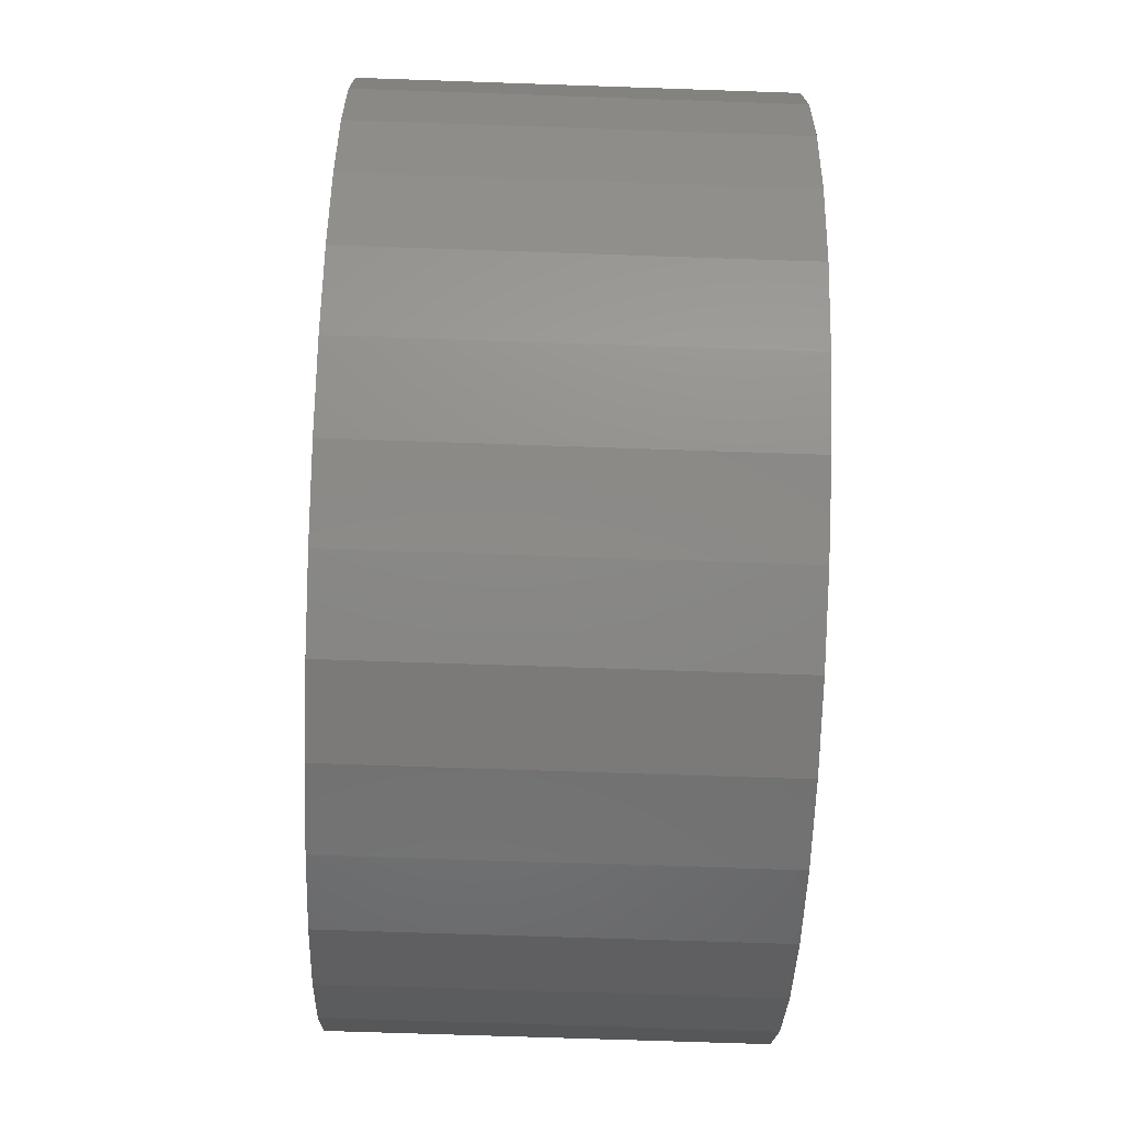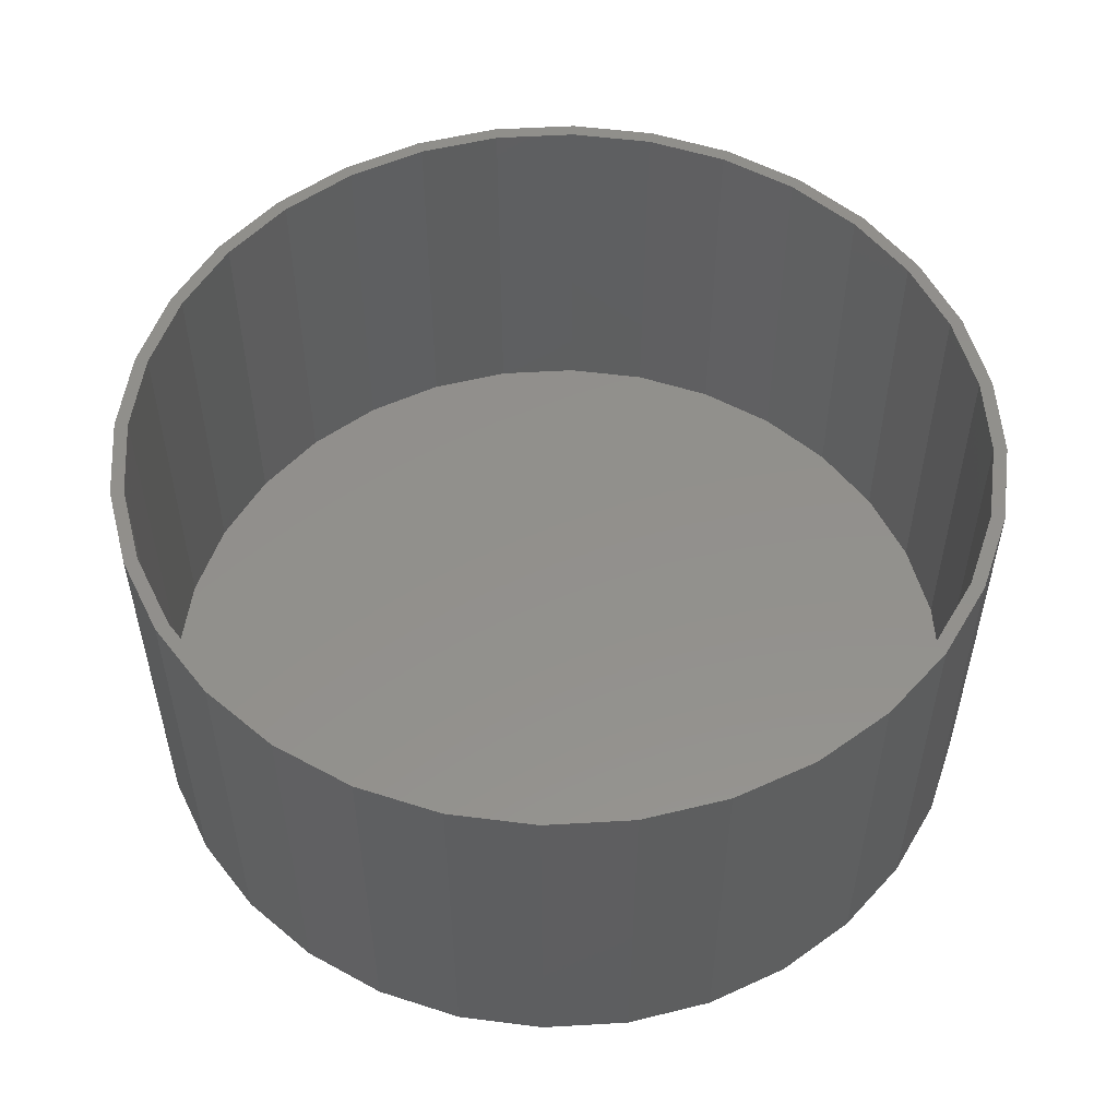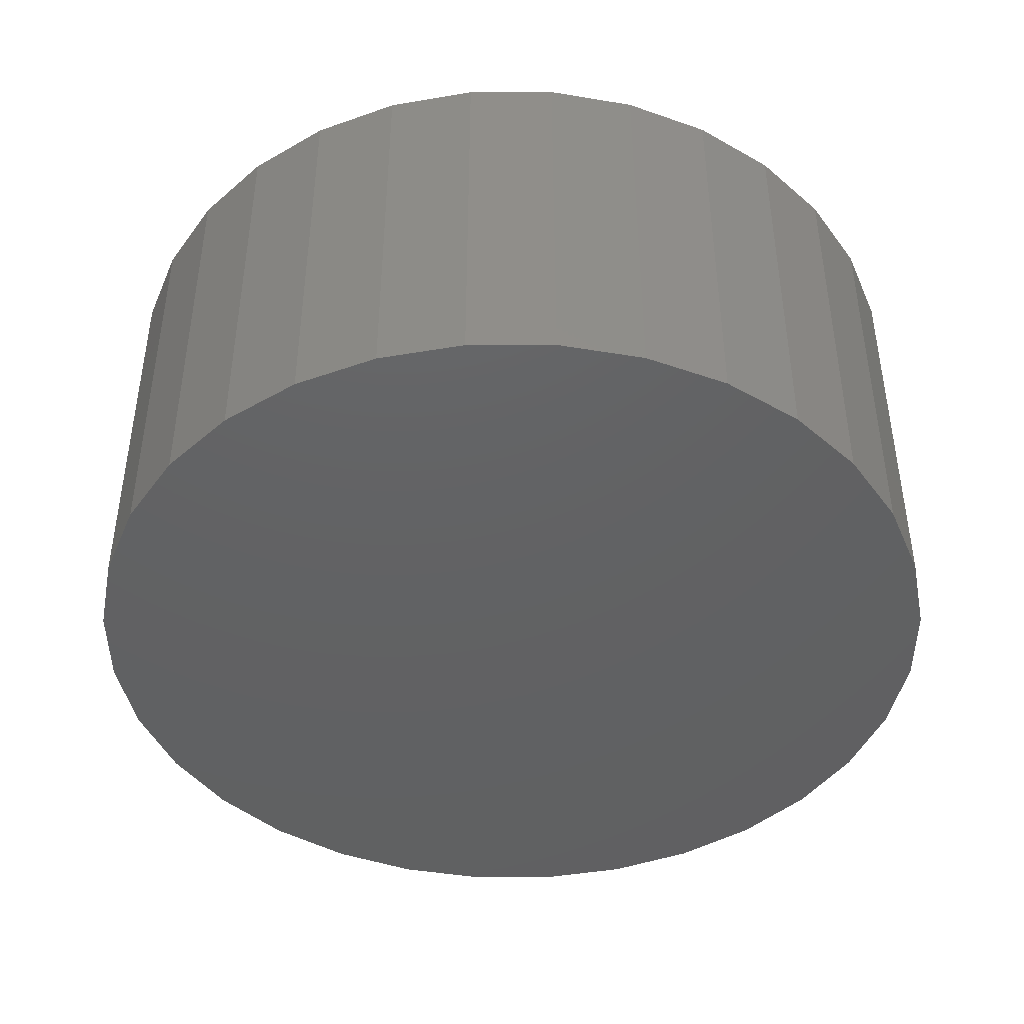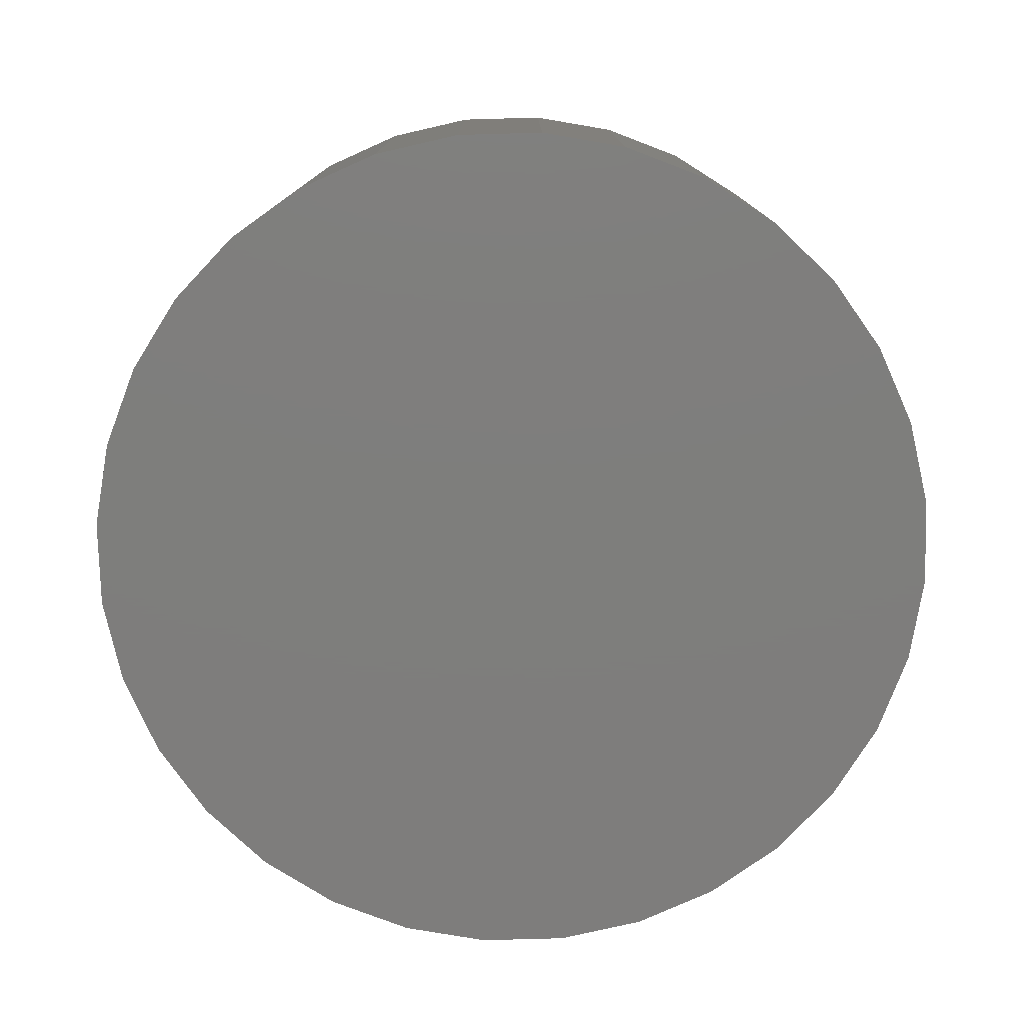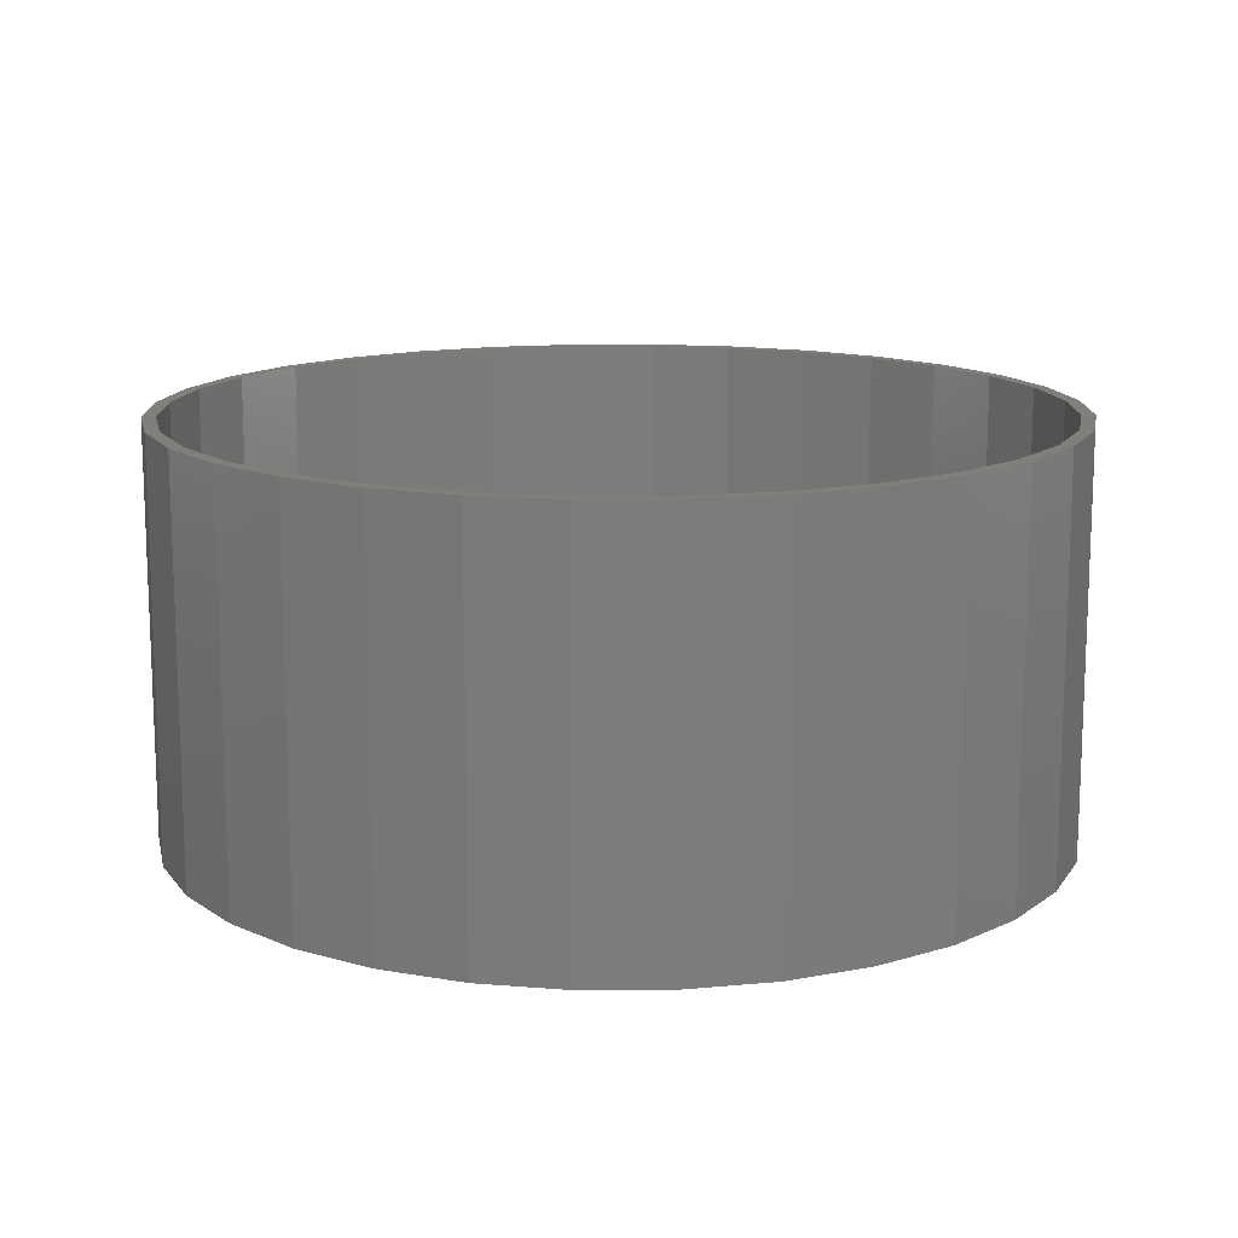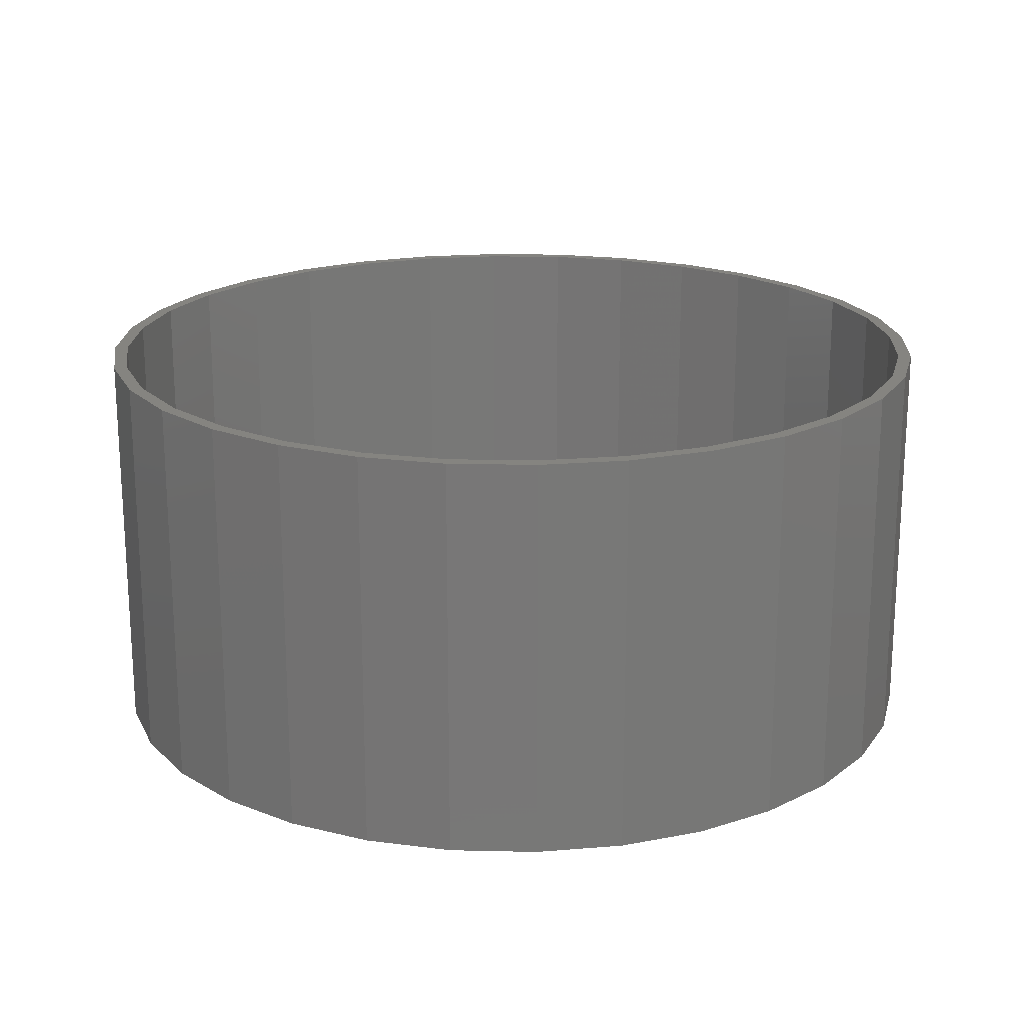
<metadata>
{"format":"stl","ext":"stl","renderer":"f3d","projection":"perspective","resolution":1024,"background":"white","views":[{"elev":-68.0,"azim":88.0,"up":"+Y"},{"elev":53.5,"azim":47.1,"up":"+Z"},{"elev":-43.8,"azim":174.5,"up":"+Z"},{"elev":-77.7,"azim":-71.5,"up":"+Z"},{"elev":13.7,"azim":-28.9,"up":"+Z"},{"elev":19.5,"azim":109.3,"up":"+Z"}]}
</metadata>
<code>
# stl→obj: 128 verts, 252 faces
v -0.1415 0.751 0.6953
v 0.007895 0.7423 0.6953
v 0.007895 0.7657 0.6953
v -0.1369 0.728 0.6953
v -0.2851 0.7074 0.6953
v 0.1573 -0.751 0.6953
v 0.3009 -0.7074 0.6953
v 0.1527 -0.728 0.6953
v 0.007895 -0.7423 0.6953
v 0.007895 -0.7657 0.6953
v -0.1415 -0.751 0.6953
v -0.1369 -0.728 0.6953
v -0.2851 -0.7074 0.6953
v -0.2762 -0.6858 0.6953
v -0.4175 -0.6367 0.6953
v -0.4045 -0.6172 0.6953
v -0.5335 -0.5414 0.6953
v -0.517 -0.5249 0.6953
v -0.6288 -0.4254 0.6953
v -0.6093 -0.4124 0.6953
v -0.6995 -0.293 0.6953
v -0.6779 -0.2841 0.6953
v -0.7431 -0.1494 0.6953
v -0.7201 -0.1448 0.6953
v -0.7578 -2.463e-16 0.6953
v -0.7344 9.09e-17 0.6953
v -0.7431 0.1494 0.6953
v -0.7201 0.1448 0.6953
v -0.6995 0.293 0.6953
v -0.6779 0.2841 0.6953
v -0.6288 0.4254 0.6953
v -0.6093 0.4124 0.6953
v -0.5335 0.5414 0.6953
v -0.517 0.5249 0.6953
v -0.4175 0.6367 0.6953
v -0.4045 0.6172 0.6953
v -0.2762 0.6858 0.6953
v 0.1573 0.751 0.6953
v 0.1527 0.728 0.6953
v 0.3009 0.7074 0.6953
v 0.2919 0.6858 0.6953
v 0.4333 0.6367 0.6953
v 0.4203 0.6172 0.6953
v 0.5493 0.5414 0.6953
v 0.5328 0.5249 0.6953
v 0.6446 0.4254 0.6953
v 0.6251 0.4124 0.6953
v 0.7153 0.293 0.6953
v 0.6937 0.2841 0.6953
v 0.7589 0.1494 0.6953
v 0.7359 0.1448 0.6953
v 0.7736 0 0.6953
v 0.7502 0 0.6953
v 0.7589 -0.1494 0.6953
v 0.7359 -0.1448 0.6953
v 0.7153 -0.293 0.6953
v 0.6937 -0.2841 0.6953
v 0.6446 -0.4254 0.6953
v 0.6251 -0.4124 0.6953
v 0.5493 -0.5414 0.6953
v 0.5328 -0.5249 0.6953
v 0.4333 -0.6367 0.6953
v 0.4203 -0.6172 0.6953
v 0.2919 -0.6858 0.6953
v 0.007895 -0.7423 0.01562
v 0.1527 -0.728 0.01562
v 0.2919 -0.6858 0.01562
v 0.4203 -0.6172 0.01562
v 0.5328 -0.5249 0.01562
v 0.6251 -0.4124 0.01562
v 0.6937 -0.2841 0.01562
v 0.7359 -0.1448 0.01562
v 0.7502 0 0.01562
v -0.1369 -0.728 0.01562
v -0.2762 -0.6858 0.01562
v -0.4045 -0.6172 0.01562
v -0.517 -0.5249 0.01562
v -0.6093 -0.4124 0.01562
v -0.6779 -0.2841 0.01562
v -0.7201 -0.1448 0.01562
v -0.7344 9.09e-17 0.01562
v 0.007895 0.7423 0.01562
v -0.1369 0.728 0.01562
v -0.2762 0.6858 0.01562
v -0.4045 0.6172 0.01562
v -0.517 0.5249 0.01562
v -0.6093 0.4124 0.01562
v -0.6779 0.2841 0.01562
v -0.7201 0.1448 0.01562
v 0.1527 0.728 0.01562
v 0.2919 0.6858 0.01562
v 0.4203 0.6172 0.01562
v 0.5328 0.5249 0.01562
v 0.6251 0.4124 0.01562
v 0.6937 0.2841 0.01562
v 0.7359 0.1448 0.01562
v 0.7736 0 -0.007812
v 0.7589 -0.1494 -0.007812
v 0.7153 -0.293 -0.007812
v 0.6446 -0.4254 -0.007812
v 0.5493 -0.5414 -0.007812
v 0.4333 -0.6367 -0.007812
v 0.3009 -0.7074 -0.007812
v 0.1573 -0.751 -0.007812
v 0.007895 -0.7657 -0.007812
v -0.1415 -0.751 -0.007812
v -0.2851 -0.7074 -0.007812
v -0.4175 -0.6367 -0.007812
v -0.5335 -0.5414 -0.007812
v -0.6288 -0.4254 -0.007812
v -0.6995 -0.293 -0.007812
v -0.7431 -0.1494 -0.007812
v -0.7578 9.377e-17 -0.007812
v -0.7431 0.1494 -0.007812
v -0.6995 0.293 -0.007812
v -0.6288 0.4254 -0.007812
v -0.5335 0.5414 -0.007812
v -0.4175 0.6367 -0.007812
v -0.2851 0.7074 -0.007812
v -0.1415 0.751 -0.007812
v 0.007895 0.7657 -0.007812
v 0.1573 0.751 -0.007812
v 0.3009 0.7074 -0.007812
v 0.4333 0.6367 -0.007812
v 0.5493 0.5414 -0.007812
v 0.6446 0.4254 -0.007812
v 0.7153 0.293 -0.007812
v 0.7589 0.1494 -0.007812
f 1 2 3
f 4 2 1
f 1 5 4
f 6 7 8
f 6 8 9
f 6 9 10
f 10 9 11
f 11 9 12
f 11 12 13
f 13 12 14
f 13 14 15
f 15 14 16
f 15 16 17
f 17 16 18
f 17 18 19
f 19 18 20
f 19 20 21
f 21 20 22
f 21 22 23
f 23 22 24
f 23 24 25
f 25 24 26
f 25 26 27
f 27 26 28
f 27 28 29
f 29 28 30
f 29 30 31
f 31 30 32
f 31 32 33
f 33 32 34
f 33 34 35
f 35 34 36
f 35 36 5
f 5 36 37
f 5 37 4
f 3 2 38
f 38 2 39
f 38 39 40
f 40 39 41
f 40 41 42
f 42 41 43
f 42 43 44
f 44 43 45
f 44 45 46
f 46 45 47
f 46 47 48
f 48 47 49
f 48 49 50
f 50 49 51
f 50 51 52
f 52 51 53
f 52 53 54
f 54 53 55
f 54 55 56
f 56 55 57
f 56 57 58
f 58 57 59
f 58 59 60
f 60 59 61
f 60 61 62
f 62 61 63
f 62 63 7
f 7 63 64
f 7 64 8
f 65 8 66
f 66 8 64
f 66 64 67
f 67 64 63
f 67 63 68
f 68 63 61
f 68 61 69
f 69 61 59
f 69 59 70
f 70 59 57
f 70 57 71
f 71 57 55
f 71 55 72
f 72 55 53
f 72 53 73
f 8 65 9
f 9 65 74
f 9 74 12
f 12 74 75
f 12 75 14
f 14 75 76
f 14 76 16
f 16 76 77
f 16 77 18
f 18 77 78
f 18 78 20
f 20 78 79
f 20 79 22
f 22 79 80
f 22 80 24
f 24 80 81
f 24 81 26
f 82 4 83
f 83 4 37
f 83 37 84
f 84 37 36
f 84 36 85
f 85 36 34
f 85 34 86
f 86 34 32
f 86 32 87
f 87 32 30
f 87 30 88
f 88 30 28
f 88 28 89
f 89 28 26
f 89 26 81
f 4 82 2
f 2 82 90
f 2 90 39
f 39 90 91
f 39 91 41
f 41 91 92
f 41 92 43
f 43 92 93
f 43 93 45
f 45 93 94
f 45 94 47
f 47 94 95
f 47 95 49
f 49 95 96
f 49 96 51
f 51 96 73
f 51 73 53
f 97 52 98
f 98 52 54
f 98 54 99
f 99 54 56
f 99 56 100
f 100 56 58
f 100 58 101
f 101 58 60
f 101 60 102
f 102 60 62
f 102 62 103
f 103 62 7
f 103 7 104
f 104 7 6
f 104 6 105
f 105 6 10
f 105 10 106
f 106 10 11
f 106 11 107
f 107 11 13
f 107 13 108
f 108 13 15
f 108 15 109
f 109 15 17
f 109 17 110
f 110 17 19
f 110 19 111
f 111 19 21
f 111 21 112
f 112 21 23
f 112 23 113
f 113 23 25
f 113 25 114
f 114 25 27
f 114 27 115
f 115 27 29
f 115 29 116
f 116 29 31
f 116 31 117
f 117 31 33
f 117 33 118
f 118 33 35
f 118 35 119
f 119 35 5
f 119 5 120
f 120 5 1
f 120 1 121
f 121 1 3
f 121 3 122
f 122 3 38
f 122 38 123
f 123 38 40
f 123 40 124
f 124 40 42
f 124 42 125
f 125 42 44
f 125 44 126
f 126 44 46
f 126 46 127
f 127 46 48
f 127 48 128
f 128 48 50
f 128 50 97
f 97 50 52
f 121 122 120
f 105 106 104
f 104 106 107
f 104 107 103
f 103 107 108
f 103 108 102
f 102 108 109
f 102 109 101
f 101 109 110
f 101 110 100
f 100 110 111
f 100 111 99
f 99 111 112
f 99 112 98
f 98 112 113
f 98 113 97
f 97 113 114
f 97 114 128
f 128 114 115
f 128 115 127
f 127 115 116
f 127 116 126
f 126 116 117
f 126 117 125
f 125 117 118
f 125 118 124
f 124 118 119
f 124 119 123
f 123 119 120
f 123 120 122
f 83 90 82
f 90 83 91
f 91 83 84
f 91 84 92
f 92 84 85
f 92 85 93
f 93 85 86
f 93 86 94
f 94 86 87
f 94 87 95
f 95 87 88
f 95 88 96
f 96 88 89
f 96 89 73
f 73 89 81
f 73 81 72
f 72 81 80
f 72 80 71
f 71 80 79
f 71 79 70
f 70 79 78
f 70 78 69
f 69 78 77
f 69 77 68
f 68 77 76
f 68 76 67
f 67 76 75
f 67 75 66
f 66 75 74
f 66 74 65

</code>
